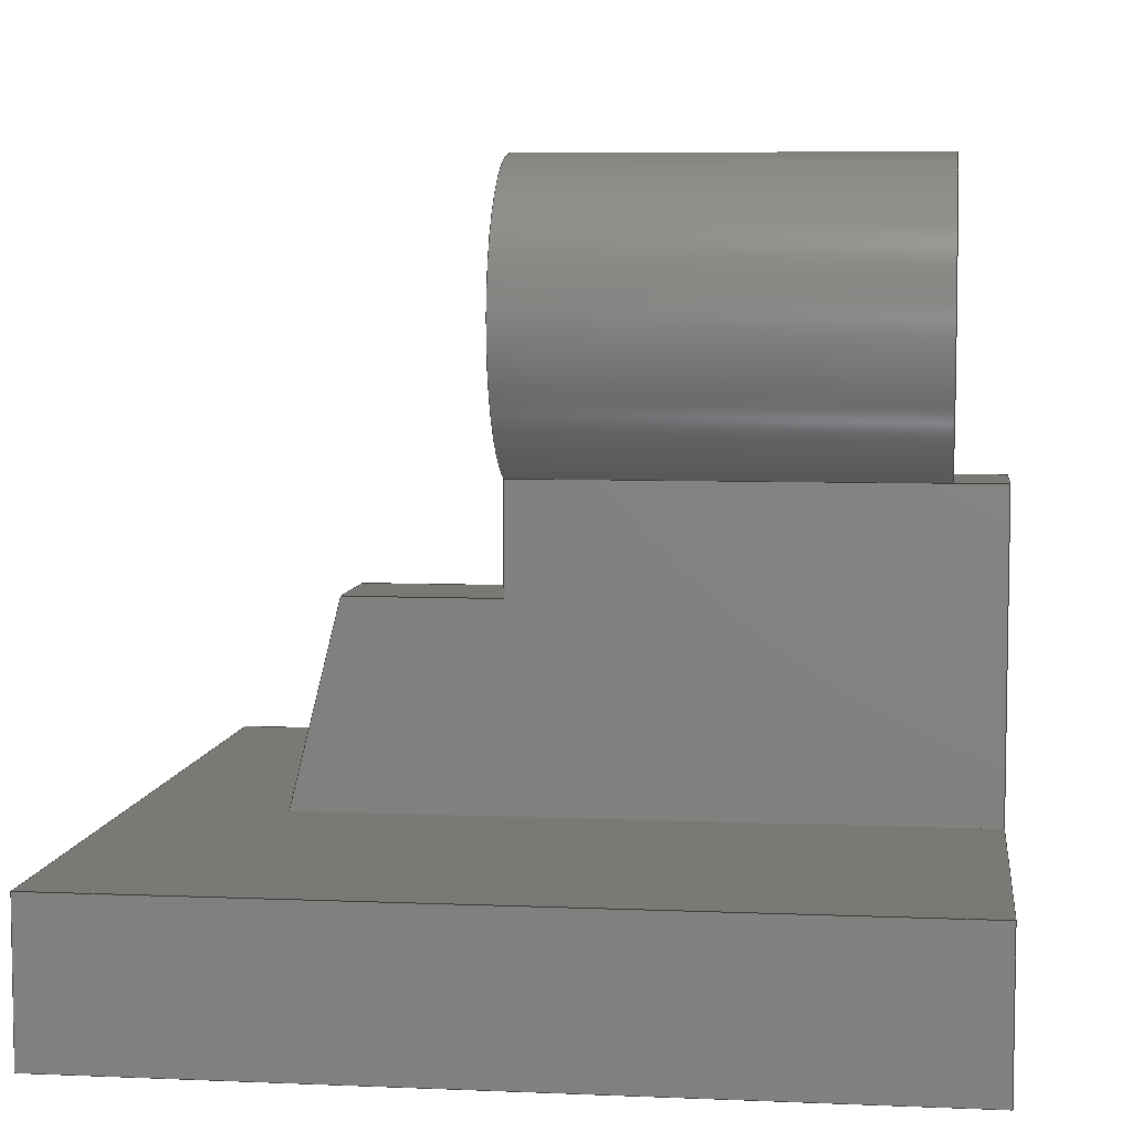
<metadata>
{"format":"step","ext":"step","renderer":"f3d","projection":"perspective","resolution":1024,"background":"white","views":[{"elev":6.4,"azim":-172.8,"up":"+Y"}]}
</metadata>
<code>
ISO-10303-21;
DATA;
#1=MECHANICAL_DESIGN_GEOMETRIC_PRESENTATION_REPRESENTATION('',(#4),#461);
#2=SHAPE_REPRESENTATION_RELATIONSHIP('SRR','None',#468,#3);
#3=ADVANCED_BREP_SHAPE_REPRESENTATION('',(#5),#460);
#4=STYLED_ITEM('',(#478),#5);
#5=MANIFOLD_SOLID_BREP('Body3',#275);
#6=CYLINDRICAL_SURFACE('',#301,1.5);
#7=CYLINDRICAL_SURFACE('',#302,0.75);
#8=FACE_BOUND('',#26,.T.);
#9=FACE_BOUND('',#30,.T.);
#10=FACE_OUTER_BOUND('',#25,.T.);
#11=FACE_OUTER_BOUND('',#27,.T.);
#12=FACE_OUTER_BOUND('',#28,.T.);
#13=FACE_OUTER_BOUND('',#29,.T.);
#14=FACE_OUTER_BOUND('',#31,.T.);
#15=FACE_OUTER_BOUND('',#32,.T.);
#16=FACE_OUTER_BOUND('',#33,.T.);
#17=FACE_OUTER_BOUND('',#34,.T.);
#18=FACE_OUTER_BOUND('',#35,.T.);
#19=FACE_OUTER_BOUND('',#36,.T.);
#20=FACE_OUTER_BOUND('',#37,.T.);
#21=FACE_OUTER_BOUND('',#38,.T.);
#22=FACE_OUTER_BOUND('',#39,.T.);
#23=FACE_OUTER_BOUND('',#40,.T.);
#24=FACE_OUTER_BOUND('',#41,.T.);
#25=EDGE_LOOP('',(#173,#174));
#26=EDGE_LOOP('',(#175));
#27=EDGE_LOOP('',(#176,#177,#178,#179));
#28=EDGE_LOOP('',(#180,#181,#182,#183));
#29=EDGE_LOOP('',(#184,#185,#186,#187));
#30=EDGE_LOOP('',(#188));
#31=EDGE_LOOP('',(#189,#190,#191,#192));
#32=EDGE_LOOP('',(#193,#194,#195,#196,#197,#198,#199,#200));
#33=EDGE_LOOP('',(#201,#202,#203,#204));
#34=EDGE_LOOP('',(#205,#206,#207,#208,#209,#210,#211));
#35=EDGE_LOOP('',(#212,#213,#214,#215));
#36=EDGE_LOOP('',(#216,#217,#218,#219));
#37=EDGE_LOOP('',(#220,#221,#222,#223,#224,#225,#226,#227));
#38=EDGE_LOOP('',(#228,#229,#230,#231));
#39=EDGE_LOOP('',(#232,#233,#234,#235));
#40=EDGE_LOOP('',(#236,#237,#238,#239));
#41=EDGE_LOOP('',(#240,#241,#242,#243,#244,#245,#246));
#42=LINE('',#386,#75);
#43=LINE('',#392,#76);
#44=LINE('',#394,#77);
#45=LINE('',#396,#78);
#46=LINE('',#397,#79);
#47=LINE('',#400,#80);
#48=LINE('',#402,#81);
#49=LINE('',#403,#82);
#50=LINE('',#407,#83);
#51=LINE('',#411,#84);
#52=LINE('',#412,#85);
#53=LINE('',#416,#86);
#54=LINE('',#417,#87);
#55=LINE('',#421,#88);
#56=LINE('',#423,#89);
#57=LINE('',#425,#90);
#58=LINE('',#427,#91);
#59=LINE('',#429,#92);
#60=LINE('',#430,#93);
#61=LINE('',#431,#94);
#62=LINE('',#435,#95);
#63=LINE('',#437,#96);
#64=LINE('',#439,#97);
#65=LINE('',#440,#98);
#66=LINE('',#442,#99);
#67=LINE('',#443,#100);
#68=LINE('',#445,#101);
#69=LINE('',#447,#102);
#70=LINE('',#449,#103);
#71=LINE('',#450,#104);
#72=LINE('',#451,#105);
#73=LINE('',#453,#106);
#74=LINE('',#455,#107);
#75=VECTOR('',#314,1);
#76=VECTOR('',#319,1);
#77=VECTOR('',#320,1);
#78=VECTOR('',#321,1);
#79=VECTOR('',#322,1);
#80=VECTOR('',#325,1);
#81=VECTOR('',#326,1);
#82=VECTOR('',#327,1);
#83=VECTOR('',#330,1);
#84=VECTOR('',#333,1);
#85=VECTOR('',#334,1);
#86=VECTOR('',#339,1);
#87=VECTOR('',#340,1);
#88=VECTOR('',#343,1);
#89=VECTOR('',#344,1);
#90=VECTOR('',#345,1);
#91=VECTOR('',#346,1);
#92=VECTOR('',#347,1);
#93=VECTOR('',#348,1);
#94=VECTOR('',#349,1);
#95=VECTOR('',#352,1);
#96=VECTOR('',#353,1);
#97=VECTOR('',#354,1);
#98=VECTOR('',#355,1);
#99=VECTOR('',#358,1);
#100=VECTOR('',#359,1);
#101=VECTOR('',#362,1);
#102=VECTOR('',#365,0.75);
#103=VECTOR('',#368,1);
#104=VECTOR('',#369,1);
#105=VECTOR('',#370,1);
#106=VECTOR('',#373,1);
#107=VECTOR('',#376,1);
#108=CIRCLE('',#290,1.5);
#109=CIRCLE('',#291,0.75);
#110=CIRCLE('',#295,1.5);
#111=CIRCLE('',#296,0.75);
#112=VERTEX_POINT('',#383);
#113=VERTEX_POINT('',#384);
#114=VERTEX_POINT('',#387);
#115=VERTEX_POINT('',#390);
#116=VERTEX_POINT('',#391);
#117=VERTEX_POINT('',#393);
#118=VERTEX_POINT('',#395);
#119=VERTEX_POINT('',#399);
#120=VERTEX_POINT('',#401);
#121=VERTEX_POINT('',#405);
#122=VERTEX_POINT('',#406);
#123=VERTEX_POINT('',#408);
#124=VERTEX_POINT('',#410);
#125=VERTEX_POINT('',#413);
#126=VERTEX_POINT('',#419);
#127=VERTEX_POINT('',#420);
#128=VERTEX_POINT('',#422);
#129=VERTEX_POINT('',#424);
#130=VERTEX_POINT('',#426);
#131=VERTEX_POINT('',#428);
#132=VERTEX_POINT('',#433);
#133=VERTEX_POINT('',#434);
#134=VERTEX_POINT('',#436);
#135=VERTEX_POINT('',#438);
#136=EDGE_CURVE('',#112,#113,#108,.T.);
#137=EDGE_CURVE('',#112,#113,#42,.T.);
#138=EDGE_CURVE('',#114,#114,#109,.T.);
#139=EDGE_CURVE('',#115,#116,#43,.T.);
#140=EDGE_CURVE('',#115,#117,#44,.T.);
#141=EDGE_CURVE('',#118,#117,#45,.T.);
#142=EDGE_CURVE('',#116,#118,#46,.T.);
#143=EDGE_CURVE('',#119,#112,#47,.T.);
#144=EDGE_CURVE('',#120,#119,#48,.T.);
#145=EDGE_CURVE('',#120,#113,#49,.T.);
#146=EDGE_CURVE('',#121,#122,#50,.T.);
#147=EDGE_CURVE('',#123,#121,#110,.T.);
#148=EDGE_CURVE('',#124,#123,#51,.T.);
#149=EDGE_CURVE('',#124,#122,#52,.T.);
#150=EDGE_CURVE('',#125,#125,#111,.T.);
#151=EDGE_CURVE('',#122,#115,#53,.T.);
#152=EDGE_CURVE('',#117,#124,#54,.T.);
#153=EDGE_CURVE('',#126,#127,#55,.T.);
#154=EDGE_CURVE('',#127,#128,#56,.T.);
#155=EDGE_CURVE('',#128,#129,#57,.T.);
#156=EDGE_CURVE('',#129,#130,#58,.T.);
#157=EDGE_CURVE('',#130,#131,#59,.T.);
#158=EDGE_CURVE('',#120,#131,#60,.T.);
#159=EDGE_CURVE('',#119,#126,#61,.T.);
#160=EDGE_CURVE('',#132,#133,#62,.T.);
#161=EDGE_CURVE('',#133,#134,#63,.T.);
#162=EDGE_CURVE('',#134,#135,#64,.T.);
#163=EDGE_CURVE('',#135,#132,#65,.T.);
#164=EDGE_CURVE('',#113,#123,#66,.T.);
#165=EDGE_CURVE('',#131,#118,#67,.T.);
#166=EDGE_CURVE('',#112,#121,#68,.T.);
#167=EDGE_CURVE('',#125,#114,#69,.T.);
#168=EDGE_CURVE('',#127,#132,#70,.T.);
#169=EDGE_CURVE('',#126,#116,#71,.T.);
#170=EDGE_CURVE('',#130,#133,#72,.T.);
#171=EDGE_CURVE('',#128,#135,#73,.T.);
#172=EDGE_CURVE('',#129,#134,#74,.T.);
#173=ORIENTED_EDGE('',*,*,#136,.F.);
#174=ORIENTED_EDGE('',*,*,#137,.T.);
#175=ORIENTED_EDGE('',*,*,#138,.F.);
#176=ORIENTED_EDGE('',*,*,#139,.F.);
#177=ORIENTED_EDGE('',*,*,#140,.T.);
#178=ORIENTED_EDGE('',*,*,#141,.F.);
#179=ORIENTED_EDGE('',*,*,#142,.F.);
#180=ORIENTED_EDGE('',*,*,#143,.F.);
#181=ORIENTED_EDGE('',*,*,#144,.F.);
#182=ORIENTED_EDGE('',*,*,#145,.T.);
#183=ORIENTED_EDGE('',*,*,#137,.F.);
#184=ORIENTED_EDGE('',*,*,#146,.F.);
#185=ORIENTED_EDGE('',*,*,#147,.F.);
#186=ORIENTED_EDGE('',*,*,#148,.F.);
#187=ORIENTED_EDGE('',*,*,#149,.T.);
#188=ORIENTED_EDGE('',*,*,#150,.F.);
#189=ORIENTED_EDGE('',*,*,#151,.F.);
#190=ORIENTED_EDGE('',*,*,#149,.F.);
#191=ORIENTED_EDGE('',*,*,#152,.F.);
#192=ORIENTED_EDGE('',*,*,#140,.F.);
#193=ORIENTED_EDGE('',*,*,#153,.T.);
#194=ORIENTED_EDGE('',*,*,#154,.T.);
#195=ORIENTED_EDGE('',*,*,#155,.T.);
#196=ORIENTED_EDGE('',*,*,#156,.T.);
#197=ORIENTED_EDGE('',*,*,#157,.T.);
#198=ORIENTED_EDGE('',*,*,#158,.F.);
#199=ORIENTED_EDGE('',*,*,#144,.T.);
#200=ORIENTED_EDGE('',*,*,#159,.T.);
#201=ORIENTED_EDGE('',*,*,#160,.T.);
#202=ORIENTED_EDGE('',*,*,#161,.T.);
#203=ORIENTED_EDGE('',*,*,#162,.T.);
#204=ORIENTED_EDGE('',*,*,#163,.T.);
#205=ORIENTED_EDGE('',*,*,#141,.T.);
#206=ORIENTED_EDGE('',*,*,#152,.T.);
#207=ORIENTED_EDGE('',*,*,#148,.T.);
#208=ORIENTED_EDGE('',*,*,#164,.F.);
#209=ORIENTED_EDGE('',*,*,#145,.F.);
#210=ORIENTED_EDGE('',*,*,#158,.T.);
#211=ORIENTED_EDGE('',*,*,#165,.T.);
#212=ORIENTED_EDGE('',*,*,#136,.T.);
#213=ORIENTED_EDGE('',*,*,#164,.T.);
#214=ORIENTED_EDGE('',*,*,#147,.T.);
#215=ORIENTED_EDGE('',*,*,#166,.F.);
#216=ORIENTED_EDGE('',*,*,#150,.T.);
#217=ORIENTED_EDGE('',*,*,#167,.T.);
#218=ORIENTED_EDGE('',*,*,#138,.T.);
#219=ORIENTED_EDGE('',*,*,#167,.F.);
#220=ORIENTED_EDGE('',*,*,#160,.F.);
#221=ORIENTED_EDGE('',*,*,#168,.F.);
#222=ORIENTED_EDGE('',*,*,#153,.F.);
#223=ORIENTED_EDGE('',*,*,#169,.T.);
#224=ORIENTED_EDGE('',*,*,#142,.T.);
#225=ORIENTED_EDGE('',*,*,#165,.F.);
#226=ORIENTED_EDGE('',*,*,#157,.F.);
#227=ORIENTED_EDGE('',*,*,#170,.T.);
#228=ORIENTED_EDGE('',*,*,#154,.F.);
#229=ORIENTED_EDGE('',*,*,#168,.T.);
#230=ORIENTED_EDGE('',*,*,#163,.F.);
#231=ORIENTED_EDGE('',*,*,#171,.F.);
#232=ORIENTED_EDGE('',*,*,#155,.F.);
#233=ORIENTED_EDGE('',*,*,#171,.T.);
#234=ORIENTED_EDGE('',*,*,#162,.F.);
#235=ORIENTED_EDGE('',*,*,#172,.F.);
#236=ORIENTED_EDGE('',*,*,#156,.F.);
#237=ORIENTED_EDGE('',*,*,#172,.T.);
#238=ORIENTED_EDGE('',*,*,#161,.F.);
#239=ORIENTED_EDGE('',*,*,#170,.F.);
#240=ORIENTED_EDGE('',*,*,#139,.T.);
#241=ORIENTED_EDGE('',*,*,#169,.F.);
#242=ORIENTED_EDGE('',*,*,#159,.F.);
#243=ORIENTED_EDGE('',*,*,#143,.T.);
#244=ORIENTED_EDGE('',*,*,#166,.T.);
#245=ORIENTED_EDGE('',*,*,#146,.T.);
#246=ORIENTED_EDGE('',*,*,#151,.T.);
#247=PLANE('',#289);
#248=PLANE('',#292);
#249=PLANE('',#293);
#250=PLANE('',#294);
#251=PLANE('',#297);
#252=PLANE('',#298);
#253=PLANE('',#299);
#254=PLANE('',#300);
#255=PLANE('',#303);
#256=PLANE('',#304);
#257=PLANE('',#305);
#258=PLANE('',#306);
#259=PLANE('',#307);
#260=ADVANCED_FACE('',(#10,#8),#247,.F.);
#261=ADVANCED_FACE('',(#11),#248,.F.);
#262=ADVANCED_FACE('',(#12),#249,.F.);
#263=ADVANCED_FACE('',(#13,#9),#250,.F.);
#264=ADVANCED_FACE('',(#14),#251,.F.);
#265=ADVANCED_FACE('',(#15),#252,.F.);
#266=ADVANCED_FACE('',(#16),#253,.T.);
#267=ADVANCED_FACE('',(#17),#254,.T.);
#268=ADVANCED_FACE('',(#18),#6,.T.);
#269=ADVANCED_FACE('',(#19),#7,.F.);
#270=ADVANCED_FACE('',(#20),#255,.T.);
#271=ADVANCED_FACE('',(#21),#256,.T.);
#272=ADVANCED_FACE('',(#22),#257,.T.);
#273=ADVANCED_FACE('',(#23),#258,.T.);
#274=ADVANCED_FACE('',(#24),#259,.T.);
#275=CLOSED_SHELL('',(#260,#261,#262,#263,#264,#265,#266,#267,#268,#269,
#270,#271,#272,#273,#274));
#276=DERIVED_UNIT_ELEMENT(#278,1);
#277=DERIVED_UNIT_ELEMENT(#463,3);
#278=(
MASS_UNIT()
NAMED_UNIT(*)
SI_UNIT(.KILO.,.GRAM.)
);
#279=DERIVED_UNIT((#276,#277));
#280=MEASURE_REPRESENTATION_ITEM('density measure',
POSITIVE_RATIO_MEASURE(7850),#279);
#281=PROPERTY_DEFINITION_REPRESENTATION(#286,#283);
#282=PROPERTY_DEFINITION_REPRESENTATION(#287,#284);
#283=REPRESENTATION('material name',(#285),#460);
#284=REPRESENTATION('density',(#280),#460);
#285=DESCRIPTIVE_REPRESENTATION_ITEM('Steel','Steel');
#286=PROPERTY_DEFINITION('material property','material name',#470);
#287=PROPERTY_DEFINITION('material property','density of part',#470);
#288=AXIS2_PLACEMENT_3D('placement',#381,#308,#309);
#289=AXIS2_PLACEMENT_3D('',#382,#310,#311);
#290=AXIS2_PLACEMENT_3D('',#385,#312,#313);
#291=AXIS2_PLACEMENT_3D('',#388,#315,#316);
#292=AXIS2_PLACEMENT_3D('',#389,#317,#318);
#293=AXIS2_PLACEMENT_3D('',#398,#323,#324);
#294=AXIS2_PLACEMENT_3D('',#404,#328,#329);
#295=AXIS2_PLACEMENT_3D('',#409,#331,#332);
#296=AXIS2_PLACEMENT_3D('',#414,#335,#336);
#297=AXIS2_PLACEMENT_3D('',#415,#337,#338);
#298=AXIS2_PLACEMENT_3D('',#418,#341,#342);
#299=AXIS2_PLACEMENT_3D('',#432,#350,#351);
#300=AXIS2_PLACEMENT_3D('',#441,#356,#357);
#301=AXIS2_PLACEMENT_3D('',#444,#360,#361);
#302=AXIS2_PLACEMENT_3D('',#446,#363,#364);
#303=AXIS2_PLACEMENT_3D('',#448,#366,#367);
#304=AXIS2_PLACEMENT_3D('',#452,#371,#372);
#305=AXIS2_PLACEMENT_3D('',#454,#374,#375);
#306=AXIS2_PLACEMENT_3D('',#456,#377,#378);
#307=AXIS2_PLACEMENT_3D('',#457,#379,#380);
#308=DIRECTION('axis',(0,0,1));
#309=DIRECTION('refdir',(1,0,0));
#310=DIRECTION('center_axis',(1,5.329e-17,-6.762e-33));
#311=DIRECTION('ref_axis',(5.329e-17,-1,1.079e-16));
#312=DIRECTION('center_axis',(1,5.329e-17,-6.762e-33));
#313=DIRECTION('ref_axis',(0,-0.9428,-0.3333));
#314=DIRECTION('',(0,1.269e-16,1));
#315=DIRECTION('center_axis',(-1,-5.329e-17,6.762e-33));
#316=DIRECTION('ref_axis',(0,0,-1));
#317=DIRECTION('center_axis',(-0.9701,-0.2425,3.077e-17));
#318=DIRECTION('ref_axis',(-0.2425,0.9701,-1.047e-16));
#319=DIRECTION('',(0.2425,-0.9701,0));
#320=DIRECTION('',(0,1.269e-16,1));
#321=DIRECTION('',(-0.2425,0.9701,-1.047e-16));
#322=DIRECTION('',(0,1.269e-16,1));
#323=DIRECTION('center_axis',(0,-1,1.269e-16));
#324=DIRECTION('ref_axis',(-1,0,0));
#325=DIRECTION('',(1,0,0));
#326=DIRECTION('',(0,-1.269e-16,-1));
#327=DIRECTION('',(1,0,0));
#328=DIRECTION('center_axis',(-1,0,0));
#329=DIRECTION('ref_axis',(0,1,-1.079e-16));
#330=DIRECTION('',(0,-1,0));
#331=DIRECTION('center_axis',(-1,0,0));
#332=DIRECTION('ref_axis',(0,-0.9428,-0.3333));
#333=DIRECTION('',(0,1,-1.079e-16));
#334=DIRECTION('',(0,-1.269e-16,-1));
#335=DIRECTION('center_axis',(1,0,0));
#336=DIRECTION('ref_axis',(0,0,-1));
#337=DIRECTION('center_axis',(0,-1,1.269e-16));
#338=DIRECTION('ref_axis',(-1,0,0));
#339=DIRECTION('',(1,0,0));
#340=DIRECTION('',(-1,0,0));
#341=DIRECTION('center_axis',(1,0,0));
#342=DIRECTION('ref_axis',(0,0,-1));
#343=DIRECTION('',(0,3.172e-17,-1));
#344=DIRECTION('',(0,-1,0));
#345=DIRECTION('',(0,0,1));
#346=DIRECTION('',(0,1,0));
#347=DIRECTION('',(0,0,-1));
#348=DIRECTION('',(0,-1,1.079e-16));
#349=DIRECTION('',(0,-1,0));
#350=DIRECTION('center_axis',(1,0,0));
#351=DIRECTION('ref_axis',(0,0,-1));
#352=DIRECTION('',(0,-3.172e-17,1));
#353=DIRECTION('',(0,-1,0));
#354=DIRECTION('',(0,0,-1));
#355=DIRECTION('',(0,1,0));
#356=DIRECTION('center_axis',(0,1.079e-16,1));
#357=DIRECTION('ref_axis',(0,-1,1.079e-16));
#358=DIRECTION('',(1,0,0));
#359=DIRECTION('',(1,0,0));
#360=DIRECTION('center_axis',(1,0,0));
#361=DIRECTION('ref_axis',(0,1,-6.291e-16));
#362=DIRECTION('',(1,0,0));
#363=DIRECTION('center_axis',(1,0,0));
#364=DIRECTION('ref_axis',(0,0,-1));
#365=DIRECTION('',(-1,0,0));
#366=DIRECTION('center_axis',(0,1,3.172e-17));
#367=DIRECTION('ref_axis',(0,-3.172e-17,1));
#368=DIRECTION('',(1,0,0));
#369=DIRECTION('',(1,0,0));
#370=DIRECTION('',(1,0,0));
#371=DIRECTION('center_axis',(0,0,-1));
#372=DIRECTION('ref_axis',(0,1,0));
#373=DIRECTION('',(1,0,0));
#374=DIRECTION('center_axis',(0,-1,0));
#375=DIRECTION('ref_axis',(0,0,-1));
#376=DIRECTION('',(1,0,0));
#377=DIRECTION('center_axis',(0,0,1));
#378=DIRECTION('ref_axis',(0,-1,0));
#379=DIRECTION('center_axis',(0,0,-1));
#380=DIRECTION('ref_axis',(0,1,0));
#381=CARTESIAN_POINT('',(0,0,0));
#382=CARTESIAN_POINT('Origin',(0.5,7,0.5));
#383=CARTESIAN_POINT('',(0.5,3.836,-0.5));
#384=CARTESIAN_POINT('',(0.5,3.836,0.5));
#385=CARTESIAN_POINT('Origin',(0.5,5.25,-2.755e-16));
#386=CARTESIAN_POINT('',(0.5,3.836,0.5));
#387=CARTESIAN_POINT('',(0.5,5.25,0.75));
#388=CARTESIAN_POINT('Origin',(0.5,5.25,-2.755e-16));
#389=CARTESIAN_POINT('Origin',(6.5,0.75,0.5));
#390=CARTESIAN_POINT('',(6,2.75,-0.5));
#391=CARTESIAN_POINT('',(6.5,0.75,-0.5));
#392=CARTESIAN_POINT('',(6.309,1.515,-0.5));
#393=CARTESIAN_POINT('',(6,2.75,0.5));
#394=CARTESIAN_POINT('',(6,2.75,0.5));
#395=CARTESIAN_POINT('',(6.5,0.75,0.5));
#396=CARTESIAN_POINT('',(5.946,2.967,0.5));
#397=CARTESIAN_POINT('',(6.5,0.75,0.5));
#398=CARTESIAN_POINT('Origin',(0.5,3.836,0.5));
#399=CARTESIAN_POINT('',(0,3.836,-0.5));
#400=CARTESIAN_POINT('',(0,3.836,-0.5));
#401=CARTESIAN_POINT('',(0,3.836,0.5));
#402=CARTESIAN_POINT('',(0,3.836,0.25));
#403=CARTESIAN_POINT('',(0,3.836,0.5));
#404=CARTESIAN_POINT('Origin',(4.5,2.75,0.5));
#405=CARTESIAN_POINT('',(4.5,3.836,-0.5));
#406=CARTESIAN_POINT('',(4.5,2.75,-0.5));
#407=CARTESIAN_POINT('',(4.5,1.75,-0.5));
#408=CARTESIAN_POINT('',(4.5,3.836,0.5));
#409=CARTESIAN_POINT('Origin',(4.5,5.25,-2.755e-16));
#410=CARTESIAN_POINT('',(4.5,2.75,0.5));
#411=CARTESIAN_POINT('',(4.5,3.293,0.5));
#412=CARTESIAN_POINT('',(4.5,2.75,0.5));
#413=CARTESIAN_POINT('',(4.5,5.25,0.75));
#414=CARTESIAN_POINT('Origin',(4.5,5.25,-2.755e-16));
#415=CARTESIAN_POINT('Origin',(6,2.75,0.5));
#416=CARTESIAN_POINT('',(3,2.75,-0.5));
#417=CARTESIAN_POINT('',(3,2.75,0.5));
#418=CARTESIAN_POINT('Origin',(0,3,0));
#419=CARTESIAN_POINT('',(0,0.75,-0.5));
#420=CARTESIAN_POINT('',(0,0.75,-4));
#421=CARTESIAN_POINT('',(0,0.75,-0.5));
#422=CARTESIAN_POINT('',(0,-0.75,-4));
#423=CARTESIAN_POINT('',(0,0.75,-4));
#424=CARTESIAN_POINT('',(0,-0.75,4));
#425=CARTESIAN_POINT('',(0,-0.75,-4));
#426=CARTESIAN_POINT('',(0,0.75,4));
#427=CARTESIAN_POINT('',(0,-0.75,4));
#428=CARTESIAN_POINT('',(0,0.75,0.5));
#429=CARTESIAN_POINT('',(0,0.75,4));
#430=CARTESIAN_POINT('',(0,3.836,0.5));
#431=CARTESIAN_POINT('',(0,3.836,-0.5));
#432=CARTESIAN_POINT('Origin',(8,3,0));
#433=CARTESIAN_POINT('',(8,0.75,-4));
#434=CARTESIAN_POINT('',(8,0.75,4));
#435=CARTESIAN_POINT('',(8,0.75,-0.5));
#436=CARTESIAN_POINT('',(8,-0.75,4));
#437=CARTESIAN_POINT('',(8,-0.75,4));
#438=CARTESIAN_POINT('',(8,-0.75,-4));
#439=CARTESIAN_POINT('',(8,-0.75,-4));
#440=CARTESIAN_POINT('',(8,0.75,-4));
#441=CARTESIAN_POINT('Origin',(0,3.836,0.5));
#442=CARTESIAN_POINT('',(0,3.836,0.5));
#443=CARTESIAN_POINT('',(0,0.75,0.5));
#444=CARTESIAN_POINT('Origin',(0,5.25,-2.755e-16));
#445=CARTESIAN_POINT('',(0,3.836,-0.5));
#446=CARTESIAN_POINT('Origin',(0,5.25,-2.755e-16));
#447=CARTESIAN_POINT('',(0,5.25,0.75));
#448=CARTESIAN_POINT('Origin',(0,0.75,-4));
#449=CARTESIAN_POINT('',(0,0.75,-4));
#450=CARTESIAN_POINT('',(0,0.75,-0.5));
#451=CARTESIAN_POINT('',(0,0.75,4));
#452=CARTESIAN_POINT('Origin',(0,-0.75,-4));
#453=CARTESIAN_POINT('',(0,-0.75,-4));
#454=CARTESIAN_POINT('Origin',(0,-0.75,4));
#455=CARTESIAN_POINT('',(0,-0.75,4));
#456=CARTESIAN_POINT('Origin',(0,0.75,4));
#457=CARTESIAN_POINT('Origin',(0,0.75,-0.5));
#458=UNCERTAINTY_MEASURE_WITH_UNIT(LENGTH_MEASURE(0.001),#462,
'DISTANCE_ACCURACY_VALUE',
'Maximum model space distance between geometric entities at asserted c
onnectivities');
#459=UNCERTAINTY_MEASURE_WITH_UNIT(LENGTH_MEASURE(0.001),#462,
'DISTANCE_ACCURACY_VALUE',
'Maximum model space distance between geometric entities at asserted c
onnectivities');
#460=(
GEOMETRIC_REPRESENTATION_CONTEXT(3)
GLOBAL_UNCERTAINTY_ASSIGNED_CONTEXT((#458))
GLOBAL_UNIT_ASSIGNED_CONTEXT((#462,#464,#465))
REPRESENTATION_CONTEXT('','3D')
);
#461=(
GEOMETRIC_REPRESENTATION_CONTEXT(3)
GLOBAL_UNCERTAINTY_ASSIGNED_CONTEXT((#459))
GLOBAL_UNIT_ASSIGNED_CONTEXT((#462,#464,#465))
REPRESENTATION_CONTEXT('','3D')
);
#462=(
LENGTH_UNIT()
NAMED_UNIT(*)
SI_UNIT(.CENTI.,.METRE.)
);
#463=(
LENGTH_UNIT()
NAMED_UNIT(*)
SI_UNIT($,.METRE.)
);
#464=(
NAMED_UNIT(*)
PLANE_ANGLE_UNIT()
SI_UNIT($,.RADIAN.)
);
#465=(
NAMED_UNIT(*)
SI_UNIT($,.STERADIAN.)
SOLID_ANGLE_UNIT()
);
#466=SHAPE_DEFINITION_REPRESENTATION(#467,#468);
#467=PRODUCT_DEFINITION_SHAPE('',$,#470);
#468=SHAPE_REPRESENTATION('',(#288),#460);
#469=PRODUCT_DEFINITION_CONTEXT('part definition',#474,'design');
#470=PRODUCT_DEFINITION('Untitled','Untitled',#471,#469);
#471=PRODUCT_DEFINITION_FORMATION('',$,#476);
#472=PRODUCT_RELATED_PRODUCT_CATEGORY('Untitled','Untitled',(#476));
#473=APPLICATION_PROTOCOL_DEFINITION('international standard',
'automotive_design',2009,#474);
#474=APPLICATION_CONTEXT(
'Core Data for Automotive Mechanical Design Process');
#475=PRODUCT_CONTEXT('part definition',#474,'mechanical');
#476=PRODUCT('Untitled','Untitled',$,(#475));
#477=PRESENTATION_STYLE_ASSIGNMENT((#479));
#478=PRESENTATION_STYLE_ASSIGNMENT((#480));
#479=SURFACE_STYLE_USAGE(.BOTH.,#481);
#480=SURFACE_STYLE_USAGE(.BOTH.,#482);
#481=SURFACE_SIDE_STYLE('',(#483));
#482=SURFACE_SIDE_STYLE('',(#484));
#483=SURFACE_STYLE_FILL_AREA(#485);
#484=SURFACE_STYLE_FILL_AREA(#486);
#485=FILL_AREA_STYLE('Steel - Satin',(#487));
#486=FILL_AREA_STYLE('Fabric (White)',(#488));
#487=FILL_AREA_STYLE_COLOUR('Steel - Satin',#489);
#488=FILL_AREA_STYLE_COLOUR('Fabric (White)',#490);
#489=COLOUR_RGB('Steel - Satin',0.6275,0.6275,0.6275);
#490=COLOUR_RGB('Fabric (White)',0,0,0);
ENDSEC;
END-ISO-10303-21;

</code>
